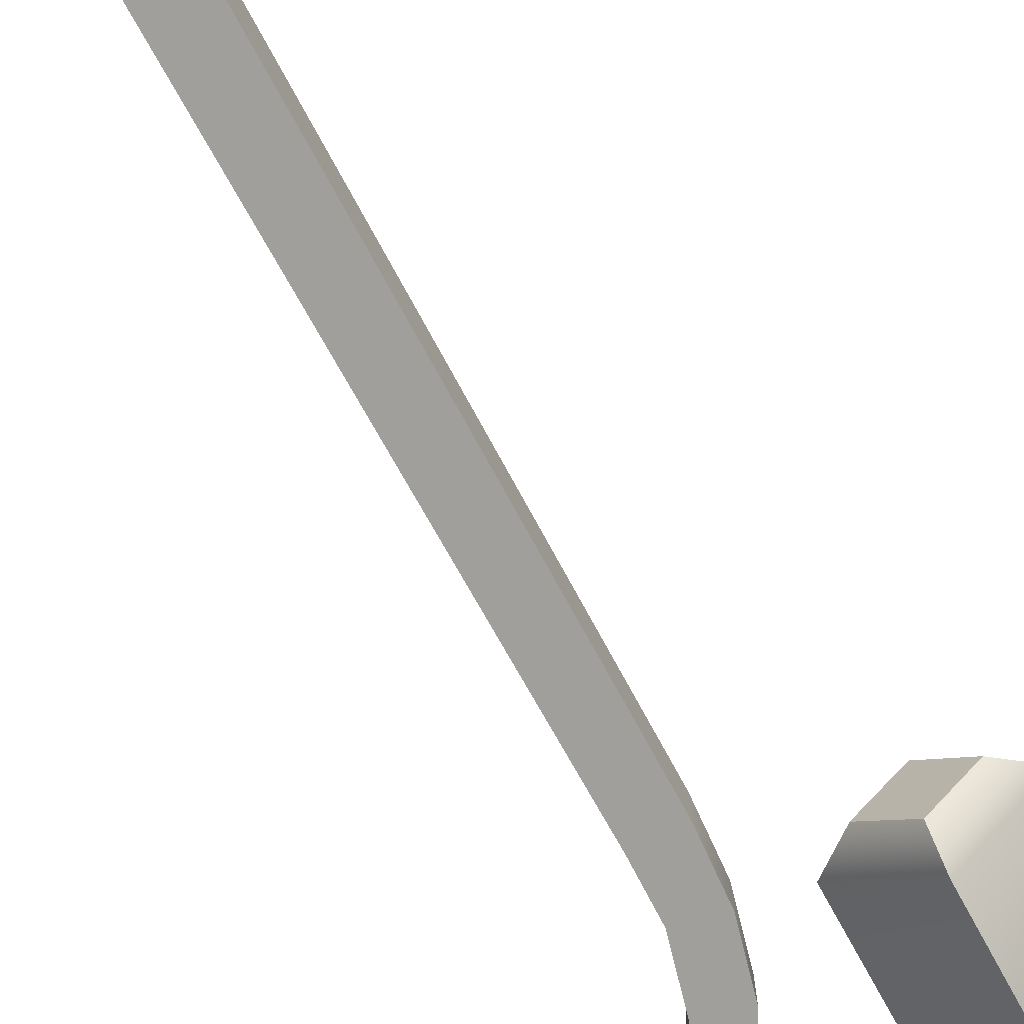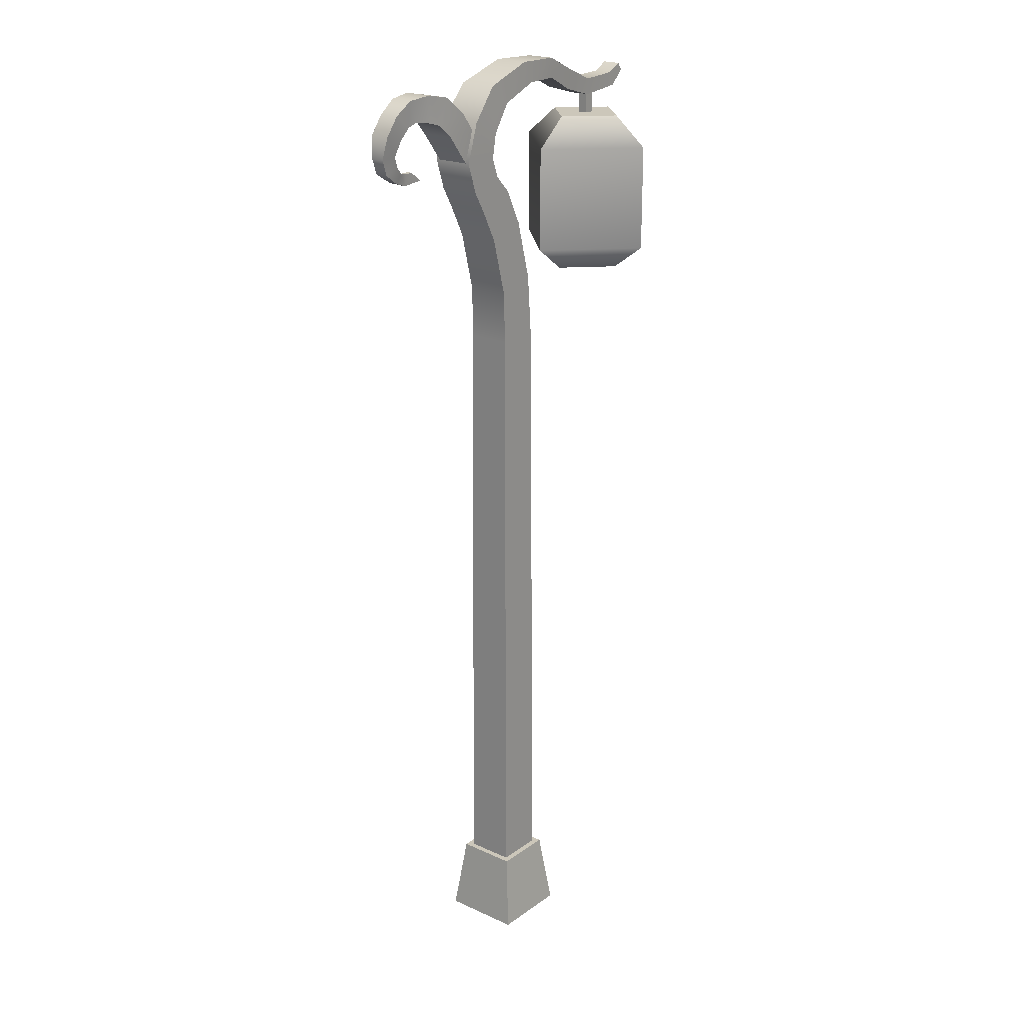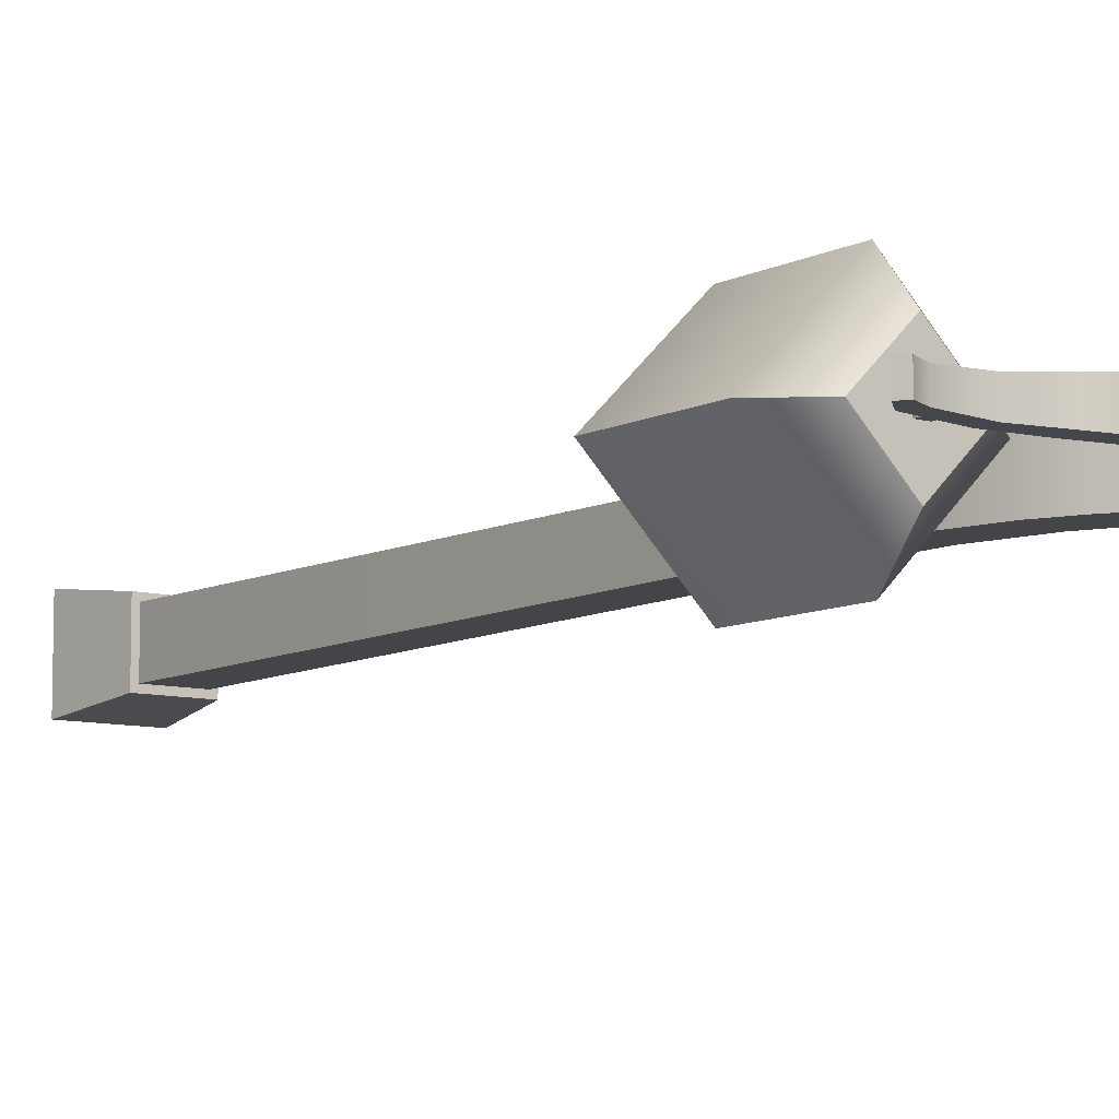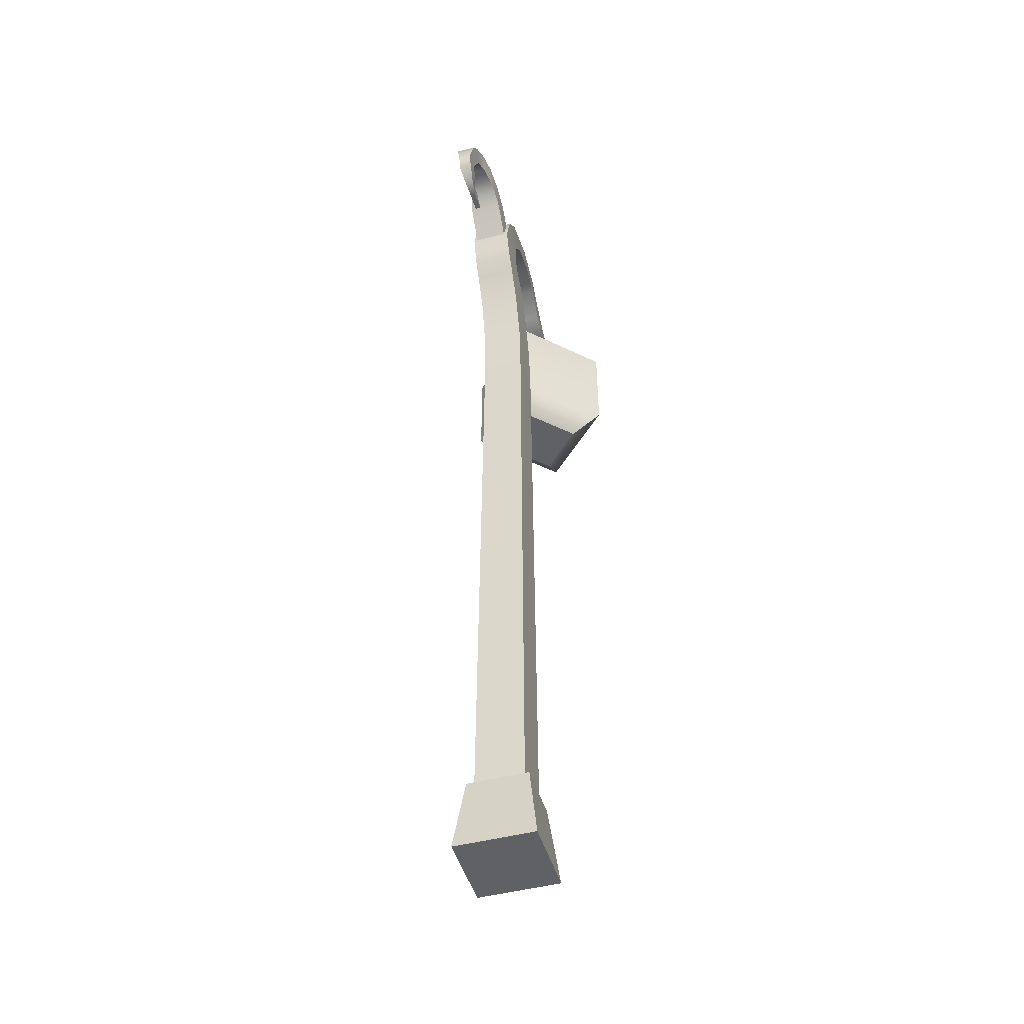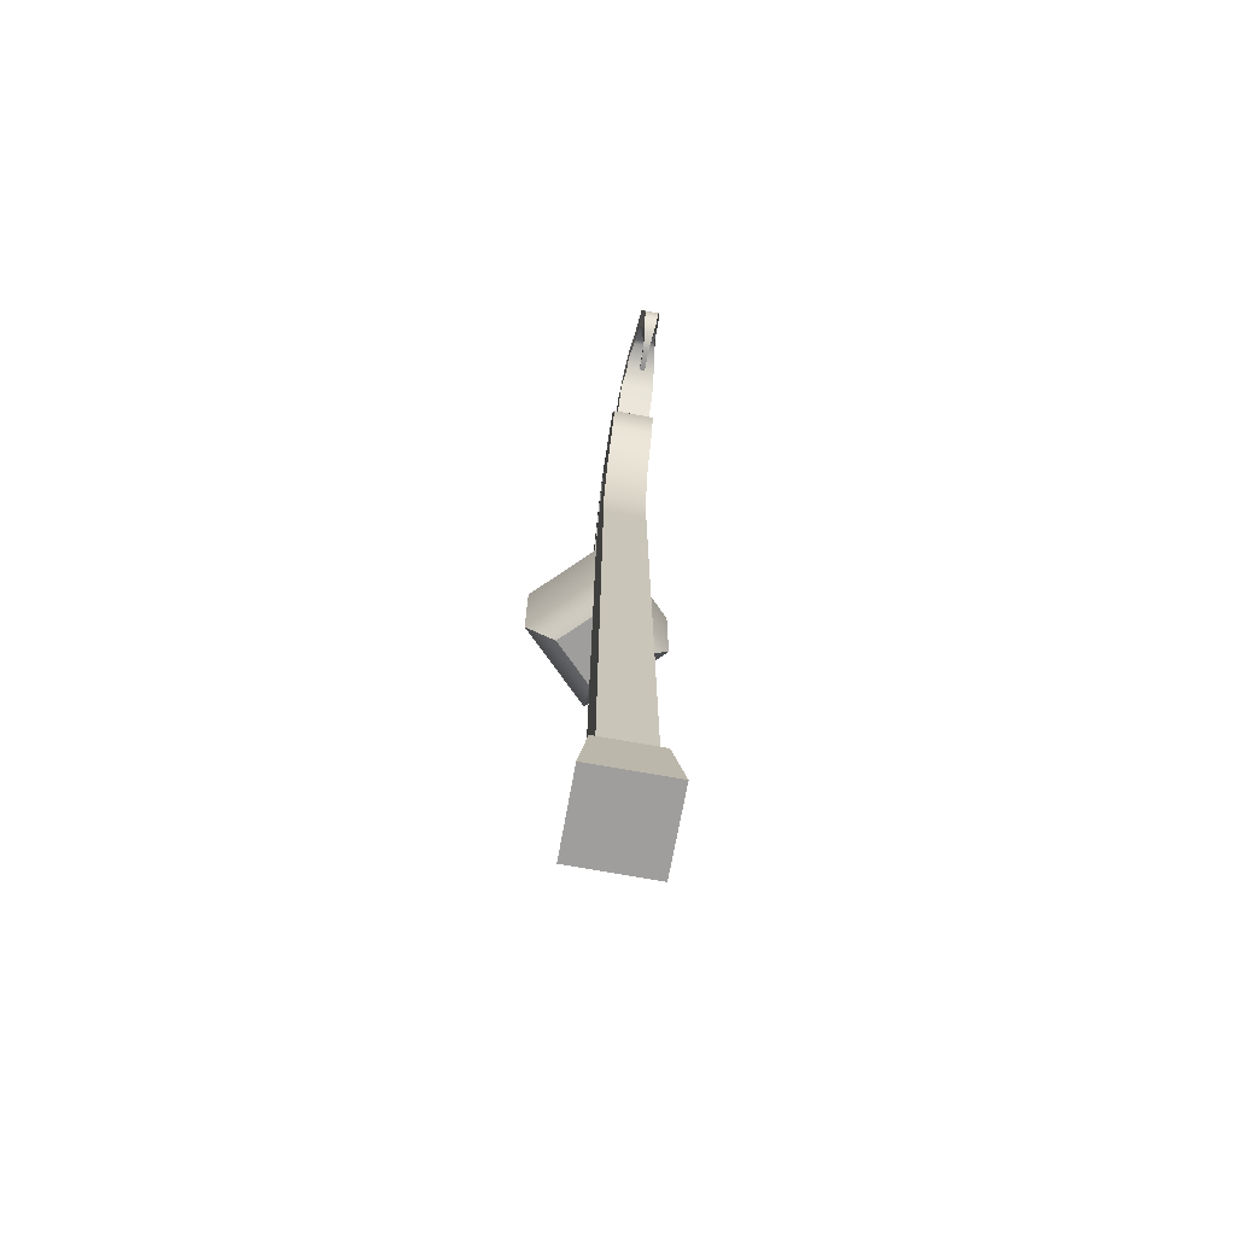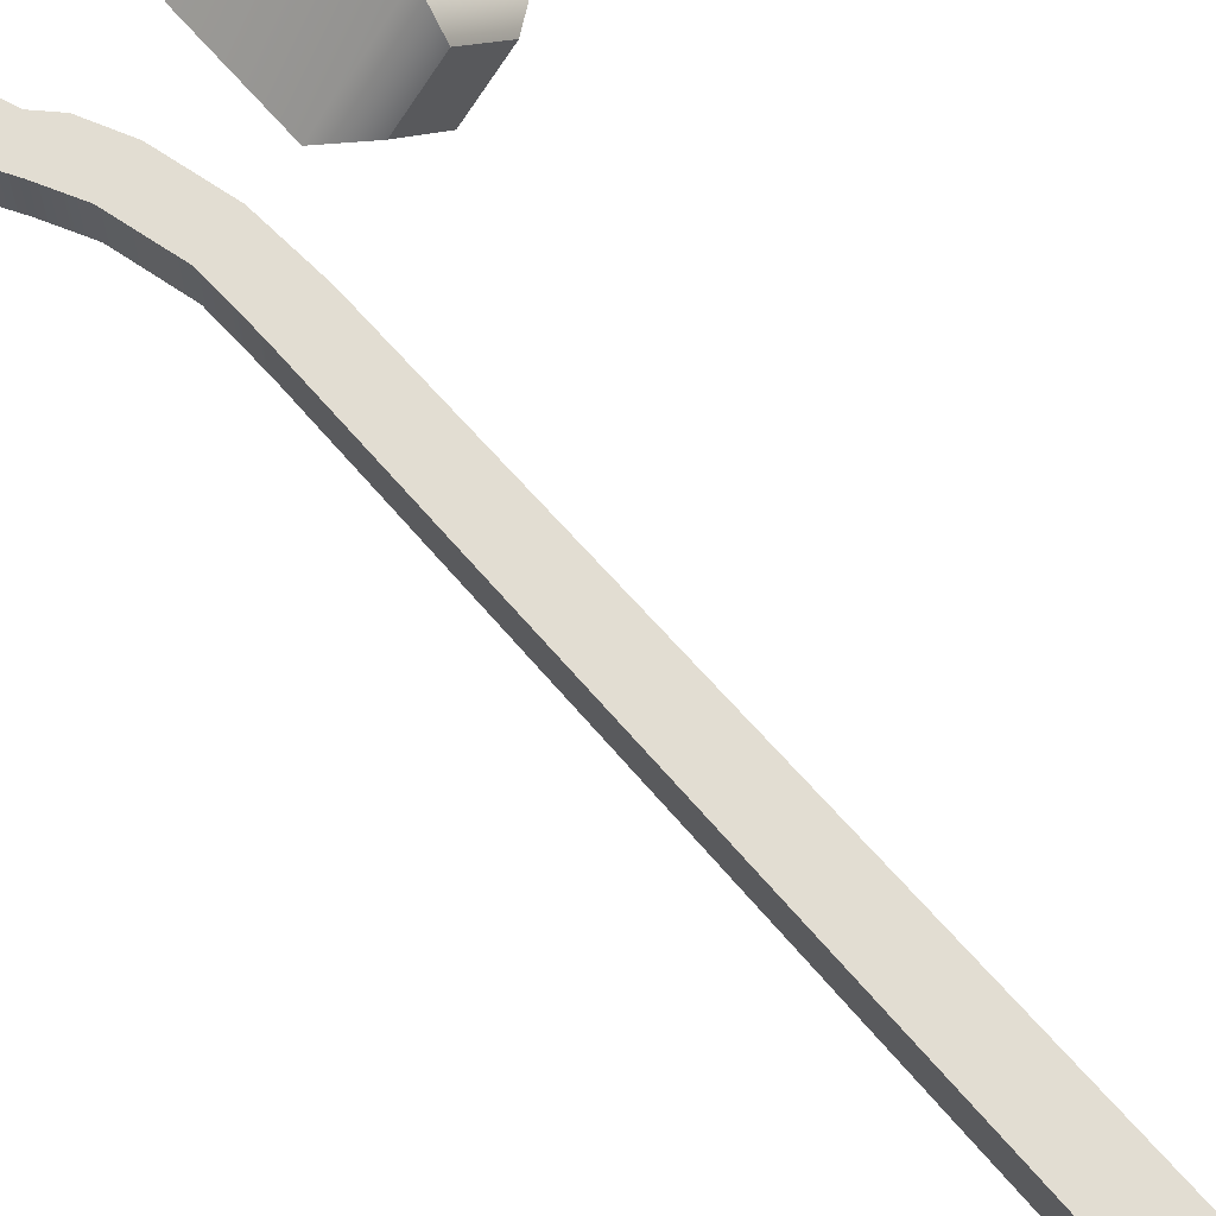
<metadata>
{"format":"obj","ext":"obj","renderer":"f3d","projection":"perspective","resolution":1024,"background":"white","views":[{"elev":-71.4,"azim":28.5,"up":"+Z"},{"elev":21.4,"azim":-51.0,"up":"+Y"},{"elev":-8.7,"azim":143.7,"up":"+Z"},{"elev":-47.3,"azim":-73.7,"up":"+Y"},{"elev":-70.9,"azim":-100.3,"up":"+Y"},{"elev":68.4,"azim":-41.1,"up":"+Z"}]}
</metadata>
<code>
o lamp
v -0.1317 -0 0.1317
v 0.1317 -0 0.1317
v -0.1 0.2532 0.1
v 0.1 0.2532 0.1
v -0.1 0.2532 -0.1
v 0.1 0.2532 -0.1
v -0.1317 0 -0.1317
v 0.1317 0 -0.1317
v -0.08061 0.2532 0.08061
v 0.08061 0.2532 0.08061
v -0.07089 2.285 0.07089
v 0.07089 2.285 0.07089
v 0.6142 3.146 0.02995
v 0.6314 3.122 0.02995
v 0.6142 3.146 -0.02996
v 0.6314 3.122 -0.02996
v -0.07089 2.285 -0.07089
v 0.07089 2.285 -0.07089
v -0.08061 0.2532 -0.08061
v 0.08061 0.2532 -0.08061
v -0.07532 2.457 -0.07052
v -0.07532 2.457 0.07052
v 0.05571 2.489 -0.07052
v 0.05571 2.489 0.07052
v -0.1261 2.649 -0.06951
v -0.1261 2.649 0.06951
v 0.004344 2.686 -0.06951
v 0.004344 2.686 0.06951
v -0.1826 2.76 -0.06927
v -0.1826 2.76 0.06927
v -0.05221 2.802 -0.06927
v -0.05221 2.802 0.06927
v -0.2512 2.921 -0.06852
v -0.2512 2.921 0.06852
v -0.2107 3.047 -0.0684
v -0.2107 3.047 0.06841
v -0.1137 3 -0.0684
v -0.1286 2.922 -0.06852
v -0.1286 2.922 0.06852
v -0.1137 3 0.0684
v 0.2079 3.208 -0.04736
v 0.2079 3.208 0.04735
v 0.3245 3.156 -0.0399
v 0.3245 3.156 0.03989
v 0.3107 3.091 -0.0399
v 0.2089 3.142 -0.04736
v 0.2089 3.142 0.04735
v 0.3107 3.091 0.03989
v 0.05048 3.212 -0.05642
v 0.05048 3.212 0.05641
v 0.08835 3.142 -0.05642
v 0.08835 3.142 0.05641
v -0.1208 3.154 -0.06227
v -0.1208 3.154 0.06227
v -0.04709 3.09 -0.05652
v -0.04709 3.09 0.06227
v -0.2189 2.822 -0.06898
v -0.2189 2.822 0.06898
v -0.1054 2.857 -0.06898
v -0.1054 2.857 0.06898
v 0.4315 3.113 -0.03457
v 0.4315 3.113 0.03456
v 0.4299 3.059 -0.03457
v 0.4299 3.059 0.03456
v 0.5603 3.119 -0.02998
v 0.5603 3.119 0.02997
v 0.5828 3.074 -0.02998
v 0.5828 3.074 0.02997
v -0.2512 2.922 0.05557
v -0.2107 3.017 0.05557
v -0.3244 3.017 0.05557
v -0.2621 3.084 0.05557
v -0.4606 2.918 0.008024
v -0.4191 2.887 0.008024
v -0.4606 2.918 -0.01022
v -0.4191 2.887 -0.01022
v -0.2621 3.084 -0.05557
v -0.2107 3.017 -0.05557
v -0.3244 3.017 -0.05557
v -0.2512 2.922 -0.05557
v -0.3706 3.059 0.05093
v -0.4158 3.071 0.04595
v -0.3706 3.059 -0.04596
v -0.4158 3.071 -0.04595
v -0.4154 3.158 -0.04595
v -0.3317 3.142 -0.05093
v -0.3317 3.142 0.05093
v -0.4154 3.158 0.04595
v -0.4641 3.079 0.03682
v -0.4913 3.149 0.03682
v -0.4641 3.079 -0.03682
v -0.4913 3.149 -0.03682
v -0.6066 2.98 0.02036
v -0.5897 2.929 0.02036
v -0.5497 2.981 0.02036
v -0.5391 2.947 0.02036
v -0.5497 2.981 -0.02256
v -0.5391 2.947 -0.02256
v -0.5897 2.929 -0.02256
v -0.6066 2.98 -0.02256
v -0.4912 2.918 0.008024
v -0.4902 2.88 0.008024
v -0.4912 2.918 -0.01022
v -0.4902 2.88 -0.01022
v -0.4951 3.067 0.0314
v -0.5493 3.109 0.0314
v -0.4951 3.067 -0.0336
v -0.5493 3.109 -0.0336
v -0.5332 3.03 0.0314
v -0.5939 3.05 0.0314
v -0.5332 3.03 -0.0336
v -0.5939 3.05 -0.0336
v -0.5376 2.895 0.01298
v -0.5151 2.923 0.01298
v -0.5151 2.923 -0.01518
v -0.5376 2.895 -0.01518
v 0.4468 2.992 0.01679
v 0.4804 2.992 0.01679
v 0.4468 3.101 0.01679
v 0.4804 3.101 0.01679
v 0.4468 3.101 -0.01679
v 0.4804 3.101 -0.01679
v 0.4468 2.992 -0.01679
v 0.4804 2.992 -0.01679
v 0.4639 2.459 -0.1411
v 0.3227 2.459 0
v 0.4639 2.541 -0.2529
v 0.211 2.541 0
v 0.4639 2.459 0.1411
v 0.4639 2.541 0.2529
v 0.605 2.459 0
v 0.7167 2.541 0
v 0.4639 2.459 0
v 0.4639 2.992 -0.1358
v 0.3281 2.992 0
v 0.4639 2.992 0
v 0.4639 2.992 0.1358
v 0.5996 2.992 0
v 0.211 2.894 0
v 0.4639 2.894 0.2529
v 0.4639 2.894 -0.2529
v 0.7167 2.894 0
f 1 2 3
f 3 2 4
f 3 4 5
f 5 4 6
f 5 6 7
f 7 6 8
f 7 8 1
f 1 8 2
f 2 8 4
f 4 8 6
f 7 1 5
f 5 1 3
f 9 10 11
f 11 10 12
f 13 14 15
f 15 14 16
f 17 18 19
f 19 18 20
f 19 20 9
f 9 20 10
f 10 20 12
f 12 20 18
f 19 9 17
f 17 9 11
f 17 11 21
f 21 11 22
f 23 18 21
f 21 18 17
f 12 18 24
f 24 18 23
f 11 12 22
f 22 12 24
f 21 22 25
f 25 22 26
f 27 23 25
f 25 23 21
f 24 23 28
f 28 23 27
f 22 24 26
f 26 24 28
f 25 26 29
f 29 26 30
f 29 31 25
f 25 31 27
f 28 27 32
f 32 27 31
f 28 32 26
f 26 32 30
f 33 34 35
f 35 34 36
f 37 38 35
f 35 38 33
f 39 38 40
f 40 38 37
f 34 39 36
f 36 39 40
f 41 42 43
f 43 42 44
f 45 46 43
f 43 46 41
f 47 46 48
f 48 46 45
f 42 47 44
f 44 47 48
f 49 50 41
f 41 50 42
f 46 51 41
f 41 51 49
f 52 51 47
f 47 51 46
f 50 52 42
f 42 52 47
f 53 54 49
f 49 54 50
f 51 55 49
f 49 55 53
f 56 55 52
f 52 55 51
f 54 56 50
f 50 56 52
f 57 58 33
f 33 58 34
f 33 38 57
f 57 38 59
f 60 59 39
f 39 59 38
f 60 39 58
f 58 39 34
f 29 30 57
f 57 30 58
f 57 59 29
f 29 59 31
f 32 31 60
f 60 31 59
f 32 60 30
f 30 60 58
f 35 36 53
f 53 36 54
f 55 37 53
f 53 37 35
f 37 55 40
f 40 55 56
f 36 40 54
f 54 40 56
f 43 44 61
f 61 44 62
f 63 45 61
f 61 45 43
f 48 45 64
f 64 45 63
f 44 48 62
f 62 48 64
f 61 62 65
f 65 62 66
f 67 63 65
f 65 63 61
f 64 63 68
f 68 63 67
f 62 64 66
f 66 64 68
f 65 66 15
f 15 66 13
f 15 16 65
f 65 16 67
f 68 67 14
f 14 67 16
f 68 14 66
f 66 14 13
f 69 70 71
f 71 70 72
f 73 74 75
f 75 74 76
f 77 78 79
f 79 78 80
f 80 78 69
f 69 78 70
f 70 78 72
f 72 78 77
f 80 69 79
f 79 69 71
f 81 82 83
f 83 82 84
f 84 85 83
f 83 85 86
f 87 86 88
f 88 86 85
f 87 88 81
f 81 88 82
f 79 71 83
f 83 71 81
f 86 77 83
f 83 77 79
f 72 77 87
f 87 77 86
f 71 72 81
f 81 72 87
f 82 88 89
f 89 88 90
f 84 82 91
f 91 82 89
f 92 85 91
f 91 85 84
f 88 85 90
f 90 85 92
f 93 94 95
f 95 94 96
f 97 95 98
f 98 95 96
f 98 99 97
f 97 99 100
f 93 100 94
f 94 100 99
f 101 102 73
f 73 102 74
f 103 101 75
f 75 101 73
f 76 104 75
f 75 104 103
f 102 104 74
f 74 104 76
f 89 90 105
f 105 90 106
f 89 105 91
f 91 105 107
f 108 92 107
f 107 92 91
f 90 92 106
f 106 92 108
f 105 106 109
f 109 106 110
f 107 105 111
f 111 105 109
f 112 108 111
f 111 108 107
f 106 108 110
f 110 108 112
f 94 113 96
f 96 113 114
f 98 96 115
f 115 96 114
f 115 116 98
f 98 116 99
f 94 99 113
f 113 99 116
f 113 102 114
f 114 102 101
f 115 114 103
f 103 114 101
f 103 104 115
f 115 104 116
f 113 116 102
f 102 116 104
f 109 110 95
f 95 110 93
f 111 109 97
f 97 109 95
f 100 112 97
f 97 112 111
f 110 112 93
f 93 112 100
f 117 118 119
f 119 118 120
f 119 120 121
f 121 120 122
f 121 122 123
f 123 122 124
f 123 124 117
f 117 124 118
f 118 124 120
f 120 124 122
f 123 117 121
f 121 117 119
f 125 126 127
f 127 126 128
f 126 129 128
f 128 129 130
f 129 131 130
f 130 131 132
f 131 125 132
f 132 125 127
f 126 125 133
f 129 126 133
f 131 129 133
f 125 131 133
f 134 135 136
f 135 137 136
f 137 138 136
f 138 134 136
f 139 140 135
f 135 140 137
f 141 139 134
f 134 139 135
f 142 141 138
f 138 141 134
f 140 142 137
f 137 142 138
f 128 130 139
f 139 130 140
f 127 128 141
f 141 128 139
f 132 127 142
f 142 127 141
f 130 132 140
f 140 132 142

</code>
